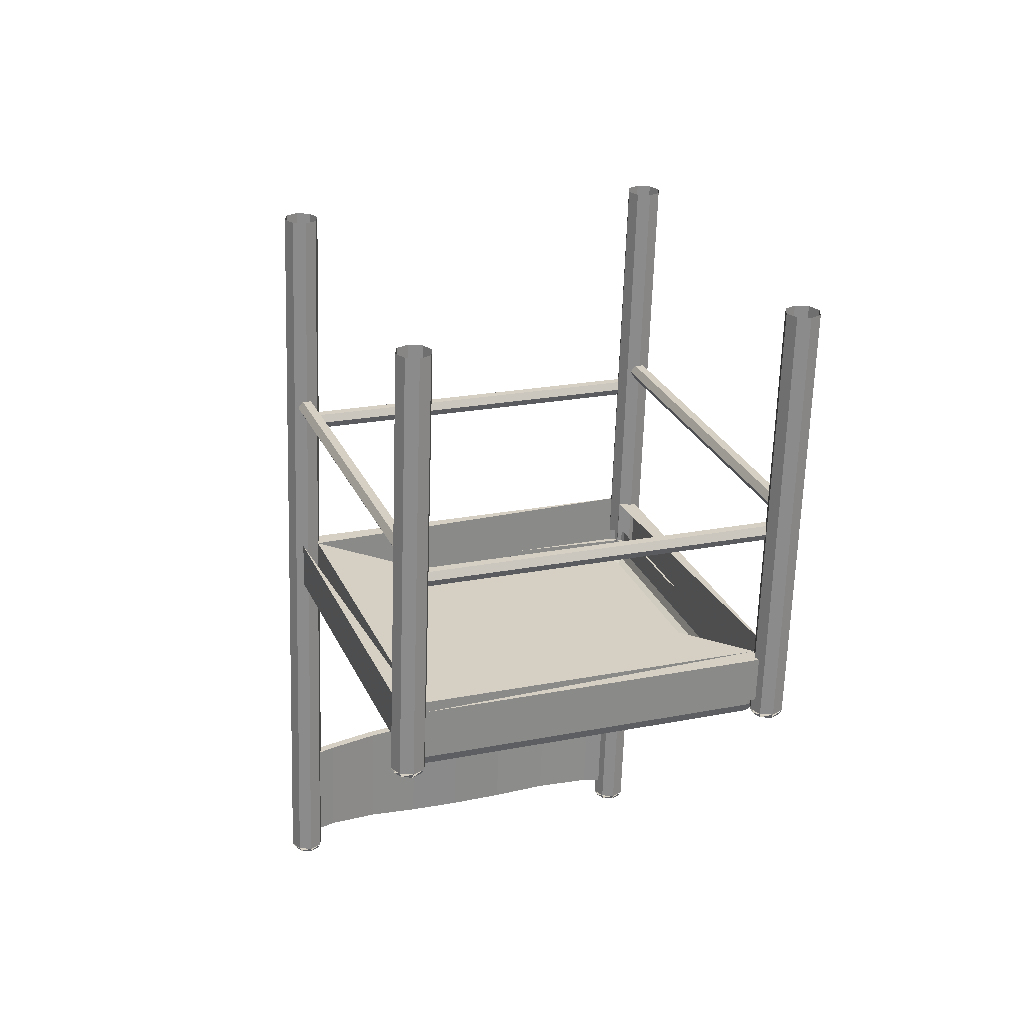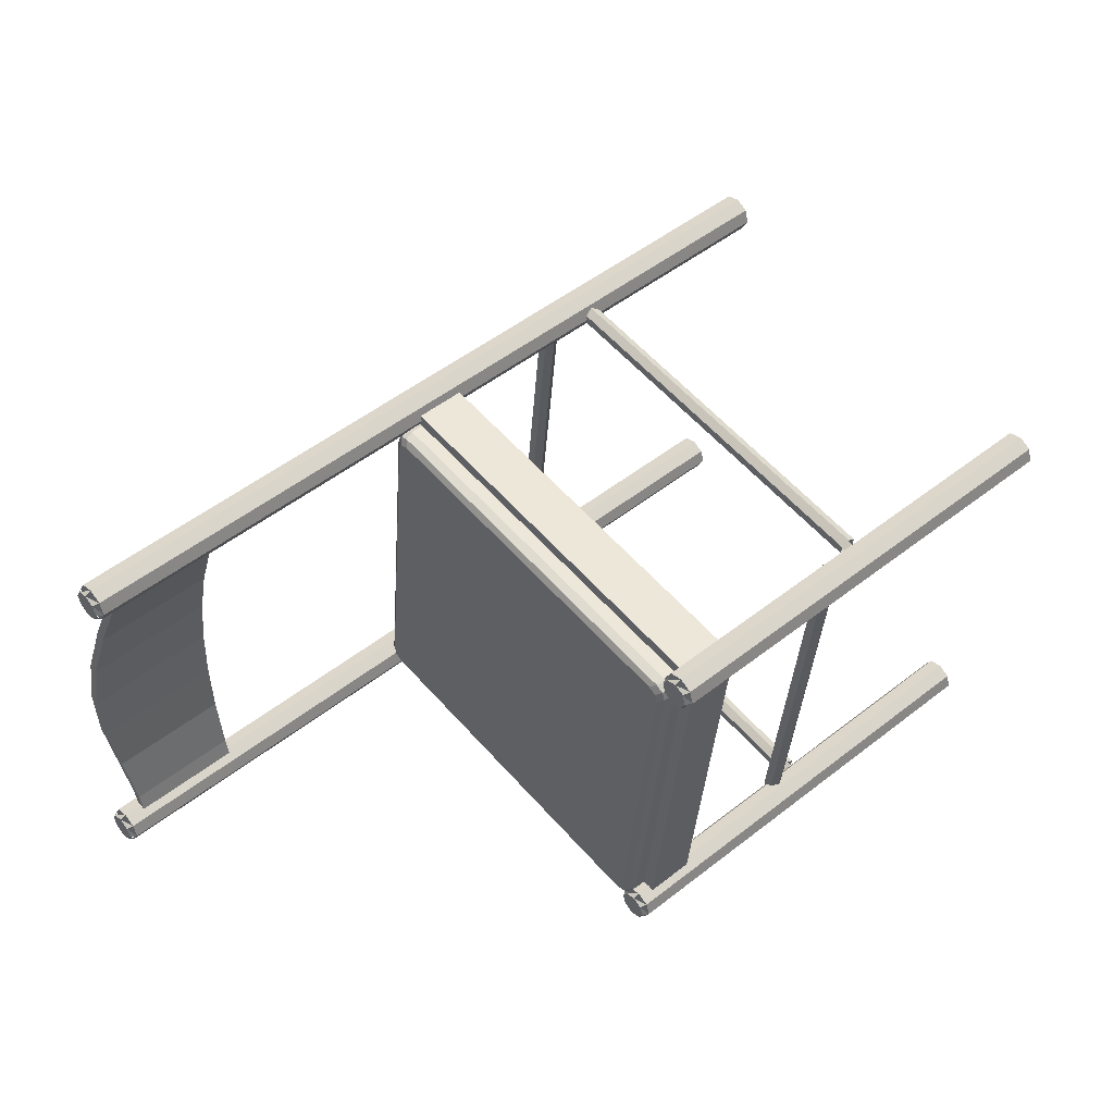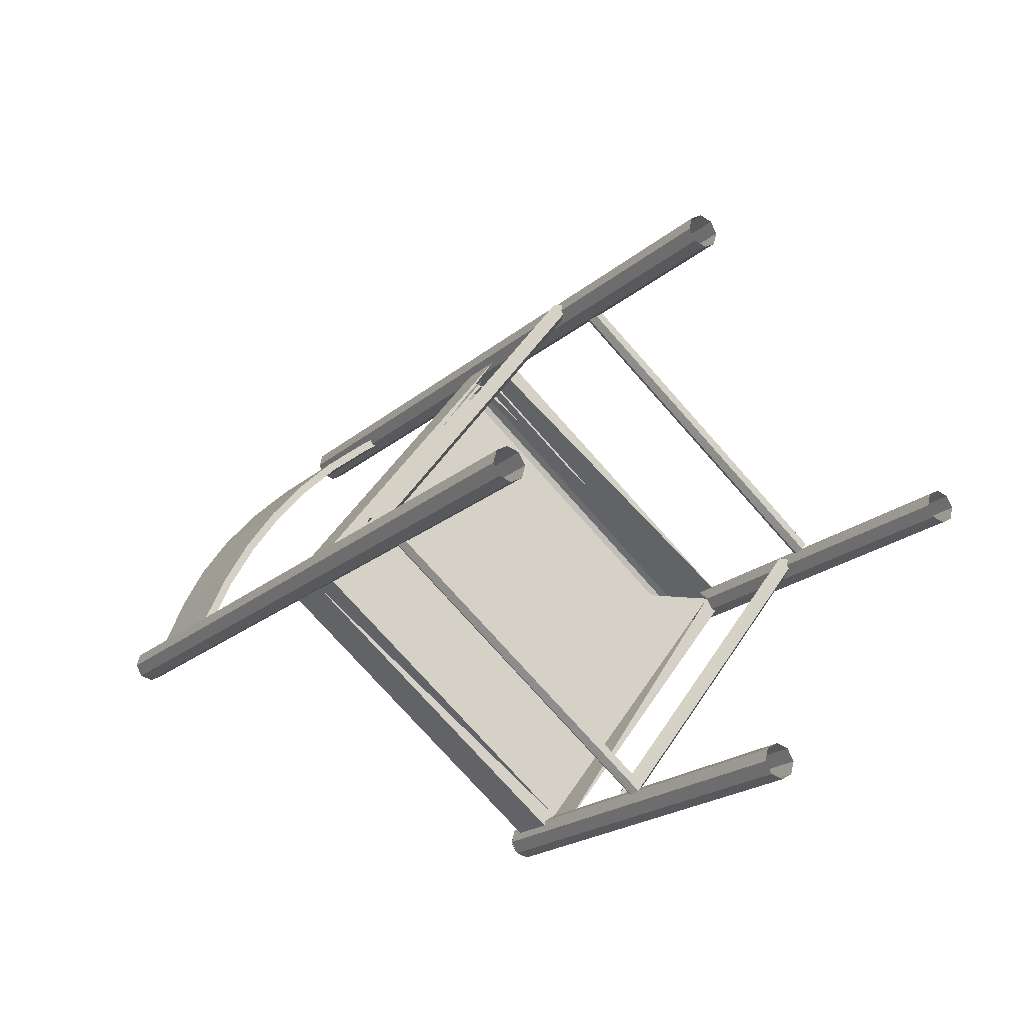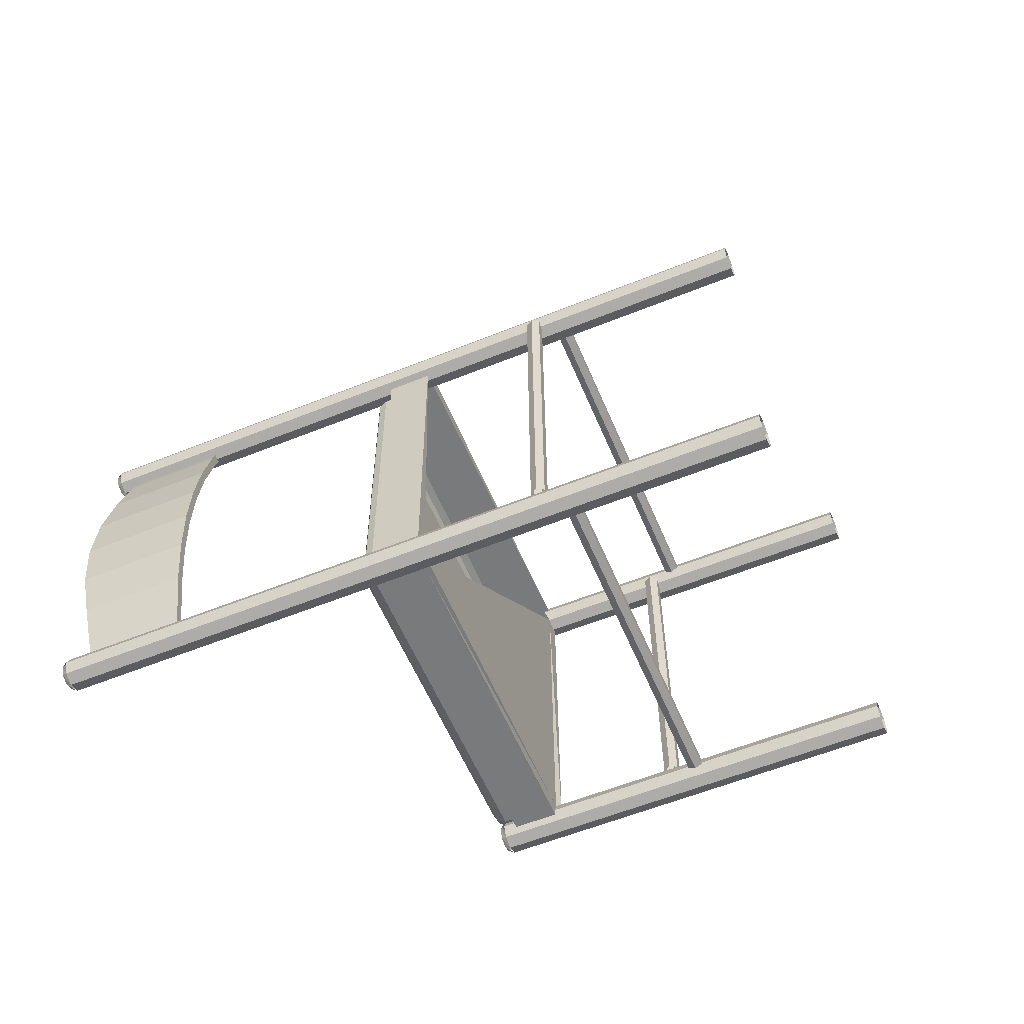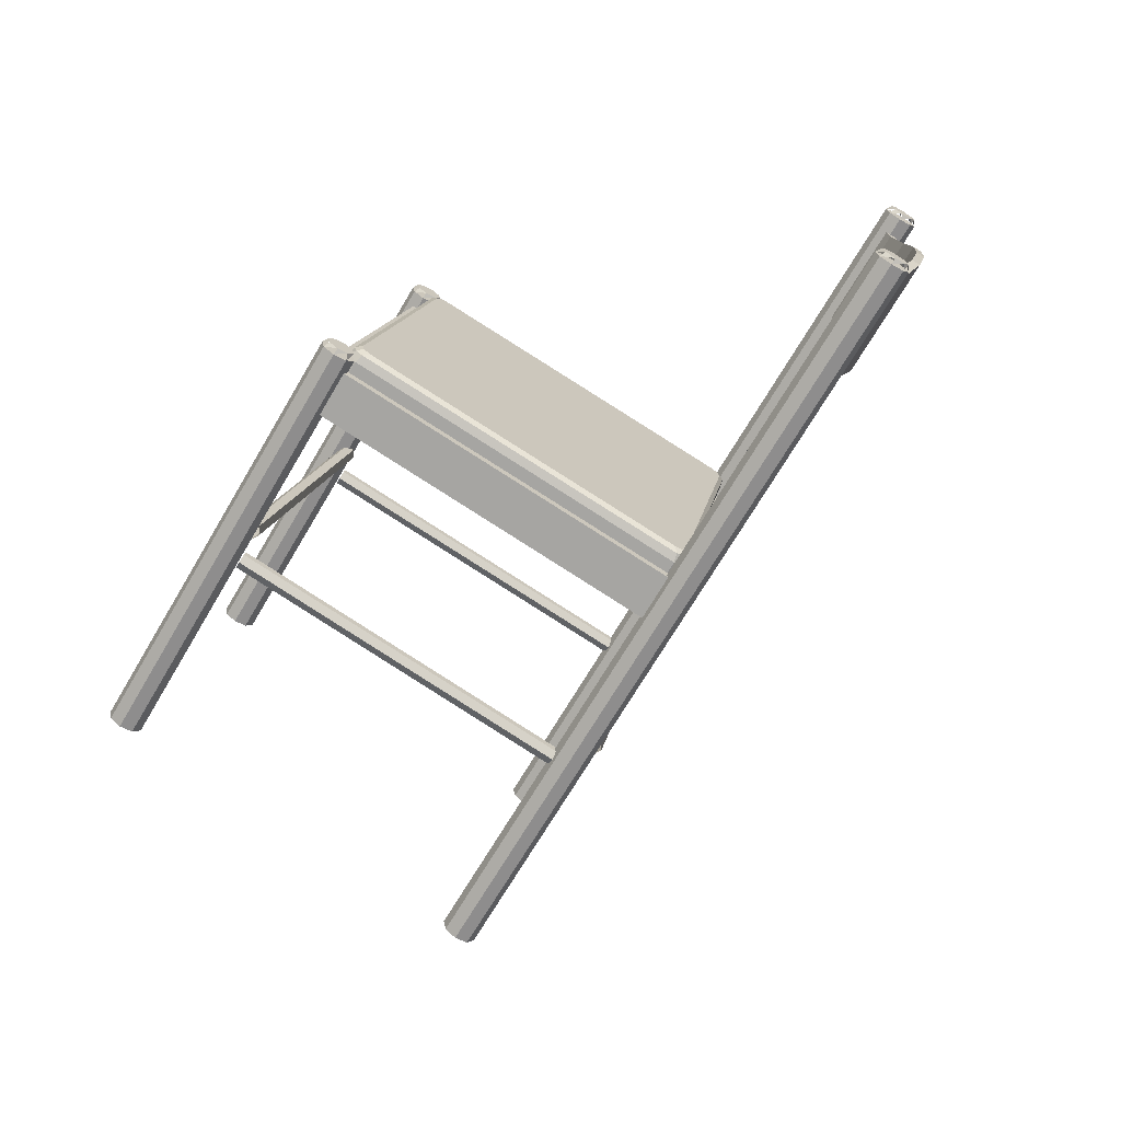
<metadata>
{"format":"obj","ext":"obj","renderer":"f3d","projection":"perspective","resolution":1024,"background":"white","views":[{"elev":-23.8,"azim":80.5,"up":"+Z"},{"elev":-50.0,"azim":1.1,"up":"+Z"},{"elev":30.4,"azim":36.6,"up":"+Z"},{"elev":-72.7,"azim":-18.6,"up":"+Y"},{"elev":-64.2,"azim":-161.3,"up":"+Y"}]}
</metadata>
<code>
v -0.3482 -0.3103 0.01267
v -0.5053 -0.2908 -0.1219
v -0.3379 -0.3017 0.001878
v -0.495 -0.2822 -0.1327
v -0.3602 -0.273 0.03213
v -0.5173 -0.2535 -0.1024
v -0.3497 -0.2649 0.02108
v -0.5068 -0.2454 -0.1135
v -0.3859 -0.1765 0.07612
v -0.5529 -0.1558 -0.06693
v -0.3751 -0.1697 0.06448
v -0.5421 -0.149 -0.07857
v -0.4051 -0.07596 0.1132
v -0.5839 -0.05377 -0.03994
v -0.3941 -0.07048 0.101
v -0.5728 -0.0483 -0.05207
v -0.4065 0.03197 0.1304
v -0.4178 0.02788 0.1429
v -0.5893 0.05466 -0.02611
v -0.6005 0.05056 -0.01359
v -0.4123 0.1368 0.1524
v -0.5911 0.159 -0.000675
v -0.4237 0.1342 0.1652
v -0.6024 0.1563 0.01214
v -0.4115 0.2433 0.1669
v -0.5785 0.264 0.0238
v -0.4228 0.242 0.1799
v -0.5898 0.2628 0.03681
v -0.404 0.3505 0.1736
v -0.5611 0.37 0.03906
v -0.4152 0.3507 0.1867
v -0.5723 0.3702 0.05217
v -0.3991 0.3934 0.1742
v -0.5563 0.4129 0.03961
v -0.4103 0.3941 0.1873
v -0.5674 0.4136 0.05272
v 0.6334 -0.4809 0.8304
v -0.5251 -0.3372 -0.1618
v -0.5344 -0.3294 -0.1676
v 0.6168 -0.4769 0.8505
v 0.6484 -0.4654 0.8152
v -0.5101 -0.3216 -0.177
v -0.5417 -0.3332 -0.1418
v -0.5477 -0.3262 -0.1516
v -0.5224 -0.317 -0.1798
v 0.6081 -0.4558 0.8636
v 0.6529 -0.4395 0.8138
v -0.5056 -0.2957 -0.1785
v -0.5503 -0.312 -0.1286
v -0.5188 -0.2962 -0.181
v -0.5546 -0.3093 -0.1411
v -0.5257 -0.2793 -0.1704
v -0.551 -0.2885 -0.1422
v 0.6126 -0.4298 0.8621
v -0.5459 -0.286 -0.1301
v 0.6442 -0.4183 0.8269
v -0.5143 -0.2745 -0.1653
v -0.5391 -0.2761 -0.1544
v 0.6276 -0.4143 0.8469
v -0.5309 -0.2705 -0.1453
v 0.5683 0.2589 1.014
v -0.5902 0.4027 0.02151
v -0.5995 0.4104 0.01569
v 0.5516 0.2629 1.034
v -0.6069 0.4067 0.04155
v 0.5832 0.2744 0.9985
v -0.5753 0.4182 0.006307
v -0.6129 0.4136 0.03172
v -0.5876 0.4228 0.003524
v 0.5877 0.3004 0.9971
v -0.5708 0.4442 0.004849
v -0.584 0.4436 0.002357
v -0.6198 0.4306 0.04223
v 0.543 0.2841 1.047
v -0.6155 0.4279 0.05469
v -0.5909 0.4605 0.01287
v -0.6162 0.4513 0.04106
v 0.5474 0.31 1.045
v 0.5791 0.3215 1.01
v -0.5794 0.4653 0.01799
v -0.611 0.4538 0.05323
v -0.6042 0.4637 0.0289
v 0.5624 0.3255 1.03
v -0.5961 0.4693 0.03803
v 0.55 -0.1794 -0.1695
v 0.08569 -0.3486 0.3482
v 0.02467 0.3435 0.5197
v 0.489 0.5127 0.002088
v 0.553 -0.2129 -0.1778
v 0.4832 -0.2042 -0.2376
v 0.08864 -0.3821 0.3399
v 0.01882 -0.3734 0.2801
v 0.06325 -0.3568 0.3732
v -0.006577 -0.3482 0.3134
v 0.01589 -0.34 0.2883
v 0.5725 -0.1712 -0.1945
v 0.5027 -0.1625 -0.2543
v 0.4802 -0.1707 -0.2293
v 0.002201 0.3353 0.5448
v -0.04516 0.3521 0.4599
v -0.06763 0.344 0.485
v 0.5115 0.5209 -0.02296
v 0.4416 0.5296 -0.08276
v 0.4192 0.5214 -0.05772
v 0.02172 0.377 0.528
v -0.04811 0.3856 0.4682
v 0.4861 0.5462 0.01039
v 0.4162 0.5549 -0.04942
v 1.13 -0.3001 0.2771
v 0.4807 -0.2195 -0.2788
v 0.4714 -0.2118 -0.2846
v 1.113 -0.2961 0.2971
v 0.4641 -0.2155 -0.2588
v 1.145 -0.2846 0.2619
v 0.4957 -0.204 -0.294
v 0.4581 -0.2086 -0.2686
v 0.4834 -0.1994 -0.2968
v 1.105 -0.2749 0.3103
v 0.4555 -0.1944 -0.2456
v 0.4512 -0.1916 -0.2581
v 1.149 -0.2586 0.2604
v 0.5002 -0.1781 -0.2955
v 0.487 -0.1786 -0.298
v 0.4548 -0.1709 -0.2593
v 0.4801 -0.1617 -0.2875
v 1.109 -0.249 0.3088
v 0.4599 -0.1684 -0.2471
v 1.141 -0.2374 0.2736
v 0.4915 -0.1569 -0.2823
v 0.4667 -0.1585 -0.2714
v 1.124 -0.2335 0.2936
v 0.4749 -0.1529 -0.2623
v 1.065 0.4397 0.4604
v 0.4155 0.5203 -0.09548
v 0.4062 0.528 -0.1013
v 1.048 0.4437 0.4805
v 0.3989 0.5243 -0.07544
v 1.08 0.4553 0.4452
v 0.4305 0.5358 -0.1107
v 0.3929 0.5312 -0.08527
v 0.4182 0.5405 -0.1135
v 1.039 0.4649 0.4936
v 0.3903 0.5455 -0.0623
v 0.386 0.5482 -0.07476
v 1.084 0.4812 0.4438
v 0.435 0.5618 -0.1121
v 0.4218 0.5612 -0.1146
v 0.3896 0.5689 -0.07592
v 0.4149 0.5782 -0.1041
v 1.044 0.4908 0.4921
v 0.3947 0.5714 -0.06375
v 1.075 0.5024 0.4569
v 0.4263 0.5829 -0.099
v 0.4015 0.5814 -0.08809
v 1.059 0.5064 0.4769
v 0.4097 0.5869 -0.07896
v 0.4912 -0.1866 -0.2098
v 0.4562 -0.1823 -0.2397
v 0.04075 -0.3508 0.2923
v 0.005841 -0.3464 0.2624
v 0.4407 -0.1769 -0.246
v -0.004169 -0.3391 0.2499
v 0.5009 -0.1765 -0.2197
v 0.466 -0.1722 -0.2496
v 0.02992 -0.3482 0.3053
v -0.004992 -0.3439 0.2754
v 0.4504 -0.1669 -0.2559
v -0.015 -0.3365 0.263
v 0.4279 -0.1671 -0.2401
v -0.003642 -0.3244 0.241
v 0.5038 -0.1597 -0.2206
v 0.02433 -0.3344 0.3139
v 0.4689 -0.1553 -0.2505
v -0.01058 -0.3301 0.2839
v 0.4376 -0.157 -0.2499
v -0.01448 -0.3218 0.2541
v 0.4533 -0.15 -0.2568
v -0.02059 -0.3227 0.2715
v 0.4405 -0.1401 -0.2509
v -0.02007 -0.308 0.2626
v 0.1821 0.09512 0.08497
v 0.3843 0.4983 -0.09265
v -0.07637 0.3304 0.4208
v 0.395 0.5117 -0.09282
v -0.07895 0.339 0.4355
v 0.3786 0.512 -0.08411
v -0.07345 0.3473 0.4199
v 0.4446 0.5117 -0.05422
v -0.03488 0.3369 0.4803
v 0.4097 0.516 -0.08413
v -0.06979 0.3413 0.4504
v 0.3678 0.5146 -0.07109
v -0.06375 0.3573 0.41
v 0.3894 0.5255 -0.08428
v -0.07603 0.3559 0.4346
v 0.439 0.5254 -0.04568
v 0.4041 0.5298 -0.07559
v -0.03196 0.3538 0.4793
v -0.06688 0.3581 0.4494
v 0.3786 0.5281 -0.07125
v -0.06633 0.3659 0.4247
v 0.4282 0.528 -0.03266
v -0.02226 0.3639 0.4694
v 0.3932 0.5324 -0.06256
v -0.05717 0.3682 0.4395
v 0.7931 -0.2538 0.04305
v 0.3149 -0.4281 0.5762
v 0.7811 -0.2441 0.03545
v 0.8037 -0.2469 0.05478
v 0.3029 -0.4184 0.5686
v 0.3255 -0.4212 0.5879
v 0.7796 -0.2275 0.03958
v 0.8022 -0.2303 0.0589
v 0.3014 -0.4017 0.5727
v 0.324 -0.4045 0.592
v 0.774 -0.2146 0.007629
v 0.2666 -0.3995 0.5733
v 0.7628 -0.2186 0.02009
v 0.2778 -0.3954 0.5608
v 0.7683 -0.2111 -0.008266
v 0.746 -0.2193 0.01666
v 0.2721 -0.392 0.5449
v 0.2497 -0.4002 0.5698
v 0.7514 -0.2118 -0.0117
v 0.244 -0.3967 0.5539
v 0.7403 -0.2158 0.00076
v 0.2552 -0.3926 0.5415
v 0.7902 -0.2205 0.05131
v 0.312 -0.3948 0.5844
v 0.7279 0.4858 0.2264
v 0.2497 0.3115 0.7595
v 0.7112 0.4982 0.1843
v 0.2038 0.3133 0.75
v 0.7 0.4941 0.1968
v 0.2149 0.3174 0.7375
v 0.7055 0.5017 0.1684
v 0.6831 0.4935 0.1933
v 0.2093 0.3208 0.7216
v 0.1869 0.3126 0.7465
v 0.6886 0.501 0.165
v 0.1812 0.3161 0.7306
v 0.6774 0.497 0.1775
v 0.1924 0.3202 0.7182
v 0.7385 0.4927 0.2381
v 0.7159 0.4955 0.2188
v 0.2603 0.3185 0.7712
v 0.2377 0.3213 0.7519
v 0.737 0.5094 0.2422
v 0.7144 0.5122 0.2229
v 0.2588 0.3351 0.7753
v 0.2362 0.3379 0.756
v 0.725 0.5191 0.2346
v 0.2468 0.3448 0.7677
f 12 8 6
f 10 12 6
f 19 16 14
f 20 19 14
f 26 22 24
f 28 26 24
f 30 26 28
f 32 30 28
f 32 36 34
f 30 32 34
f 22 19 20
f 24 22 20
f 16 12 10
f 14 16 10
f 8 4 2
f 6 8 2
f 9 5 7
f 11 9 7
f 18 13 15
f 17 18 15
f 27 23 21
f 25 27 21
f 31 27 25
f 29 31 25
f 29 33 35
f 31 29 35
f 23 18 17
f 21 23 17
f 13 9 11
f 15 13 11
f 5 1 3
f 7 5 3
f 10 6 5
f 9 10 5
f 20 14 13
f 18 20 13
f 28 24 23
f 27 28 23
f 32 28 27
f 31 32 27
f 31 35 36
f 32 31 36
f 24 20 18
f 23 24 18
f 14 10 9
f 13 14 9
f 6 2 1
f 5 6 1
f 11 7 8
f 12 11 8
f 17 15 16
f 19 17 16
f 25 21 22
f 26 25 22
f 29 25 26
f 30 29 26
f 30 34 33
f 29 30 33
f 21 17 19
f 22 21 19
f 15 11 12
f 16 15 12
f 7 3 4
f 8 7 4
f 67 62 65
f 71 67 65
f 80 71 65
f 84 80 65
f 81 84 65
f 75 81 65
f 81 75 74
f 78 81 74
f 84 81 78
f 83 84 78
f 80 84 83
f 79 80 83
f 71 80 79
f 70 71 79
f 67 71 70
f 66 67 70
f 62 67 66
f 61 62 66
f 65 62 61
f 64 65 61
f 75 65 64
f 74 75 64
f 68 69 63
f 68 72 69
f 68 76 72
f 68 82 76
f 68 77 82
f 68 73 77
f 62 68 63
f 67 63 69
f 71 69 72
f 80 72 76
f 84 76 82
f 81 82 77
f 75 77 73
f 65 73 68
f 57 48 42
f 60 57 42
f 55 60 42
f 49 55 42
f 43 49 42
f 38 43 42
f 43 38 37
f 40 43 37
f 49 43 40
f 46 49 40
f 55 49 46
f 54 55 46
f 60 55 54
f 59 60 54
f 57 60 59
f 56 57 59
f 48 57 56
f 47 48 56
f 42 48 47
f 41 42 47
f 38 42 41
f 37 38 41
f 45 52 50
f 45 58 52
f 45 53 58
f 45 51 53
f 45 44 51
f 45 39 44
f 48 45 50
f 57 50 52
f 60 52 58
f 55 58 53
f 49 53 51
f 43 51 44
f 38 44 39
f 42 39 45
f 86 85 88
f 102 96 97
f 103 102 97
f 98 104 85
f 88 102 103
f 104 98 103
f 98 85 86
f 98 86 95
f 89 91 92
f 90 89 92
f 92 91 95
f 95 90 98
f 92 95 90
f 85 89 90
f 91 89 85
f 100 88 104
f 105 107 108
f 106 105 108
f 87 105 106
f 106 100 104
f 108 104 106
f 108 107 104
f 107 105 87
f 85 104 88
f 103 97 98
f 97 96 98
f 102 88 96
f 93 99 101
f 94 93 101
f 99 87 100
f 101 99 100
f 94 101 100
f 86 93 94
f 93 86 99
f 127 132 129
f 119 127 129
f 113 119 129
f 110 113 129
f 115 110 129
f 122 115 129
f 115 122 121
f 114 115 121
f 110 115 114
f 109 110 114
f 113 110 109
f 112 113 109
f 119 113 112
f 118 119 112
f 127 119 118
f 126 127 118
f 132 127 126
f 131 132 126
f 129 132 131
f 128 129 131
f 122 129 128
f 121 122 128
f 125 124 130
f 125 120 124
f 125 116 120
f 125 111 116
f 125 117 111
f 125 123 117
f 132 125 130
f 127 130 124
f 119 124 120
f 113 120 116
f 110 116 111
f 115 111 117
f 122 117 123
f 129 123 125
f 137 143 151
f 134 137 151
f 139 134 151
f 146 139 151
f 153 146 151
f 156 153 151
f 153 156 155
f 152 153 155
f 146 153 152
f 145 146 152
f 139 146 145
f 138 139 145
f 134 139 138
f 133 134 138
f 137 134 133
f 136 137 133
f 143 137 136
f 142 143 136
f 151 143 142
f 150 151 142
f 156 151 150
f 155 156 150
f 148 140 144
f 148 135 140
f 148 141 135
f 148 147 141
f 148 149 147
f 148 154 149
f 143 148 144
f 137 144 140
f 134 140 135
f 139 135 141
f 146 141 147
f 153 147 149
f 156 149 154
f 151 154 148
f 199 195 185
f 191 199 185
f 198 199 191
f 189 198 191
f 166 165 172
f 174 166 172
f 178 168 166
f 174 178 166
f 168 162 160
f 166 168 160
f 165 166 160
f 159 160 165
f 164 163 157
f 158 164 157
f 161 167 164
f 158 161 164
f 167 177 173
f 164 167 173
f 163 164 173
f 171 163 173
f 197 196 188
f 190 197 188
f 184 194 197
f 190 184 197
f 194 200 204
f 197 194 204
f 196 197 204
f 202 204 196
f 199 198 203
f 205 199 203
f 205 201 195
f 199 205 195
f 195 187 183
f 185 195 183
f 180 176 168
f 178 180 168
f 176 170 162
f 168 176 162
f 169 175 167
f 161 169 167
f 175 179 177
f 167 175 177
f 182 186 194
f 184 182 194
f 186 192 200
f 194 186 200
f 201 193 187
f 195 201 187
f 182 184 177
f 179 182 177
f 184 190 173
f 177 184 173
f 190 171 188
f 173 190 171
f 185 183 180
f 178 185 180
f 191 185 178
f 174 191 178
f 189 191 174
f 172 189 174
f 162 170 169
f 161 162 169
f 160 162 161
f 158 160 161
f 159 160 158
f 157 158 159
f 193 201 200
f 192 193 200
f 201 205 204
f 200 201 204
f 205 202 203
f 204 205 202
f 186 182 181
f 192 186 181
f 193 192 181
f 187 193 181
f 183 187 181
f 180 183 181
f 176 180 181
f 170 176 181
f 169 170 181
f 175 169 181
f 179 175 181
f 182 179 181
f 219 222 238
f 235 219 238
f 217 219 235
f 233 217 235
f 223 217 233
f 239 223 233
f 225 223 239
f 241 225 239
f 227 225 241
f 243 227 241
f 222 227 243
f 238 222 243
f 221 218 234
f 237 221 234
f 218 216 232
f 234 218 232
f 216 220 236
f 232 216 236
f 220 224 240
f 236 220 240
f 224 226 242
f 240 224 242
f 226 221 237
f 242 226 237
f 213 228 229
f 215 213 229
f 209 213 215
f 211 209 215
f 206 209 211
f 207 206 211
f 208 206 207
f 210 208 207
f 212 208 210
f 214 212 210
f 228 212 214
f 229 228 214
f 230 244 246
f 231 230 246
f 244 248 250
f 246 244 250
f 248 252 253
f 250 248 253
f 252 249 251
f 253 252 251
f 249 245 247
f 251 249 247
f 245 230 231
f 247 245 231

</code>
